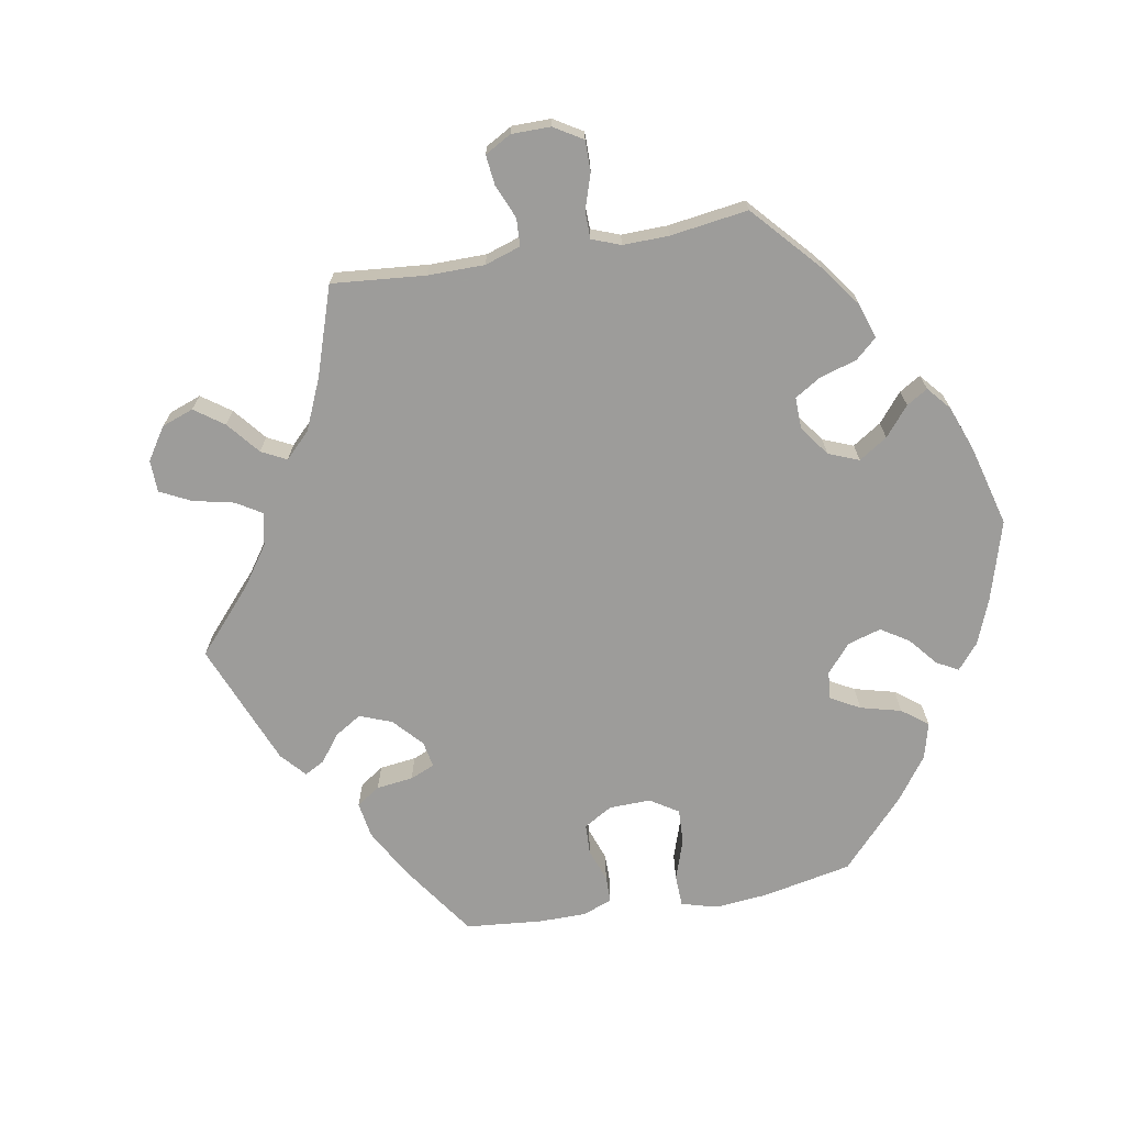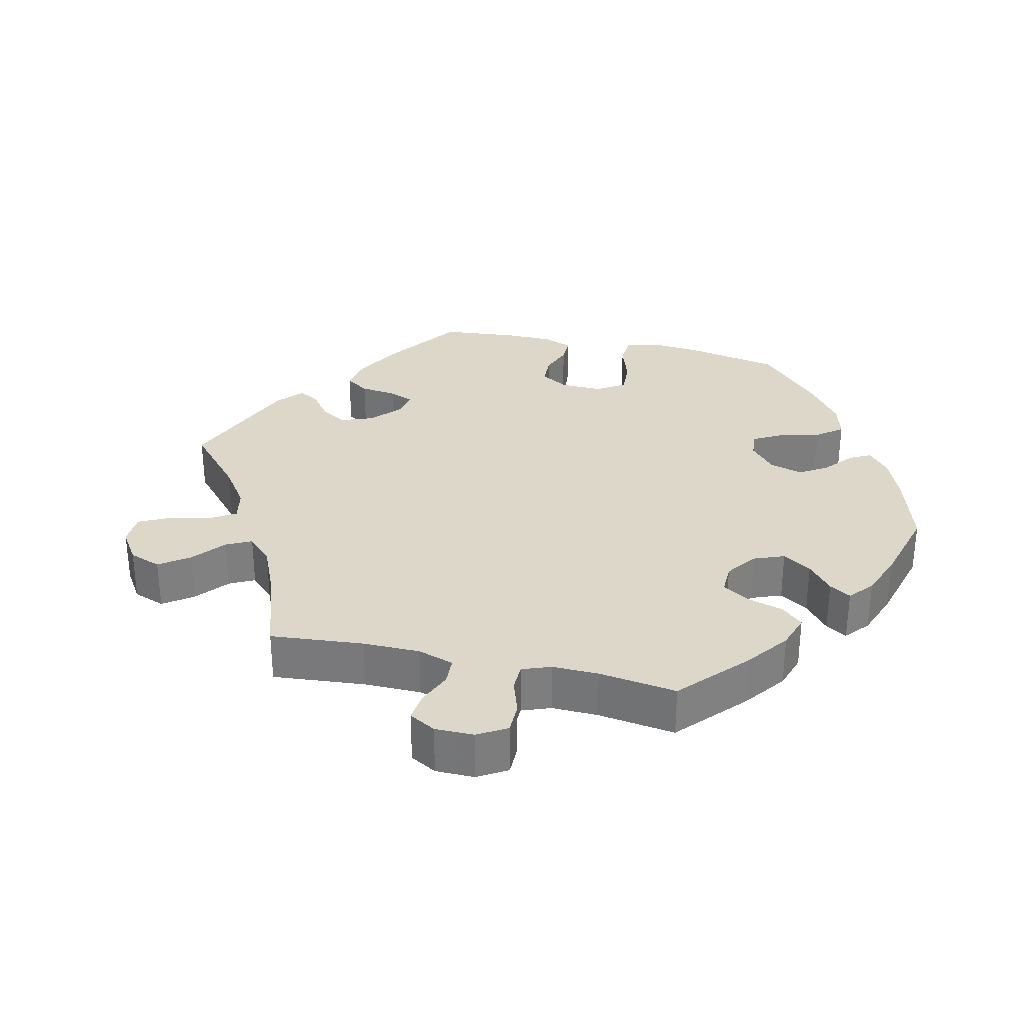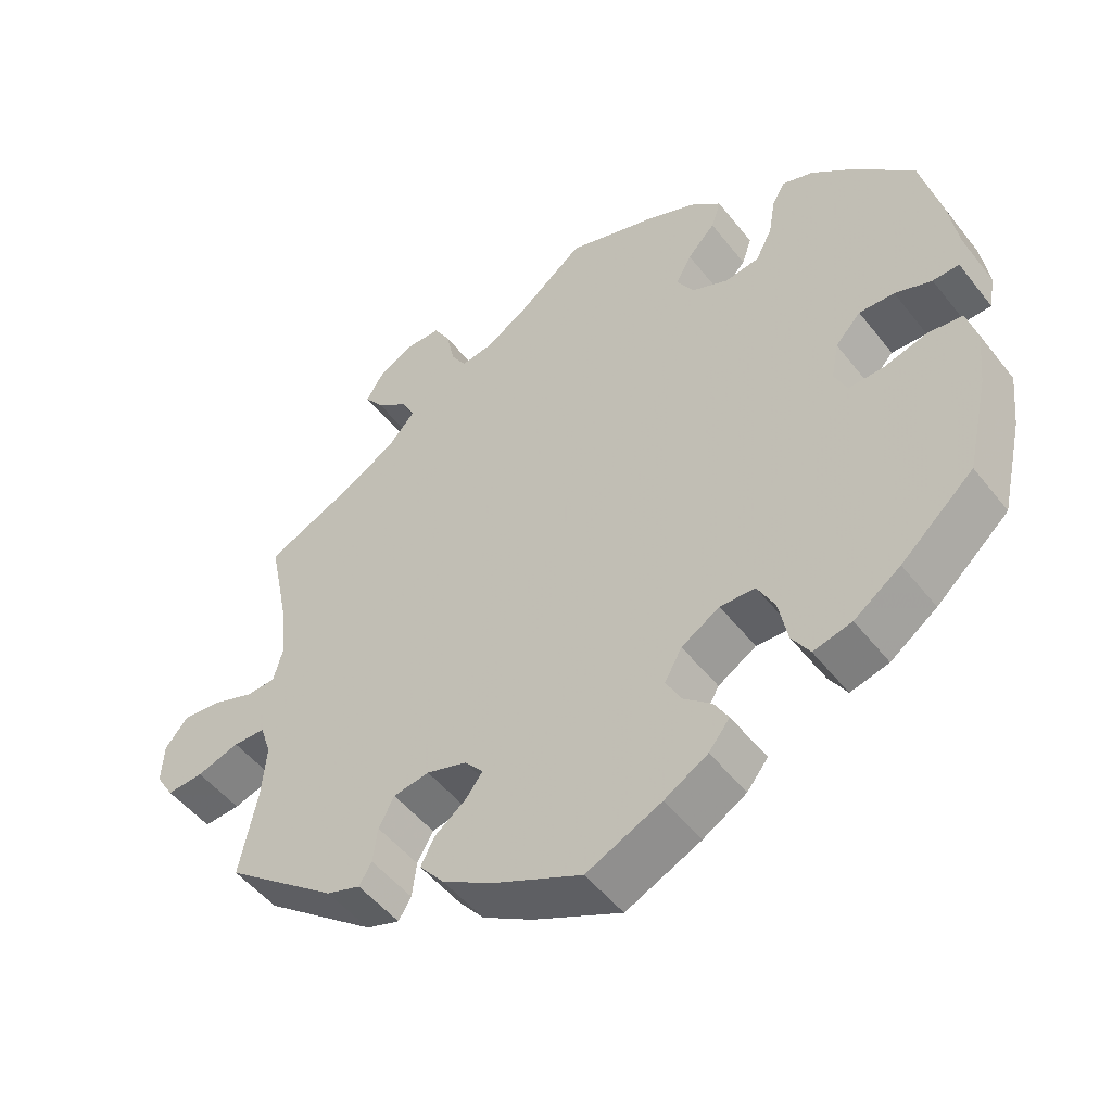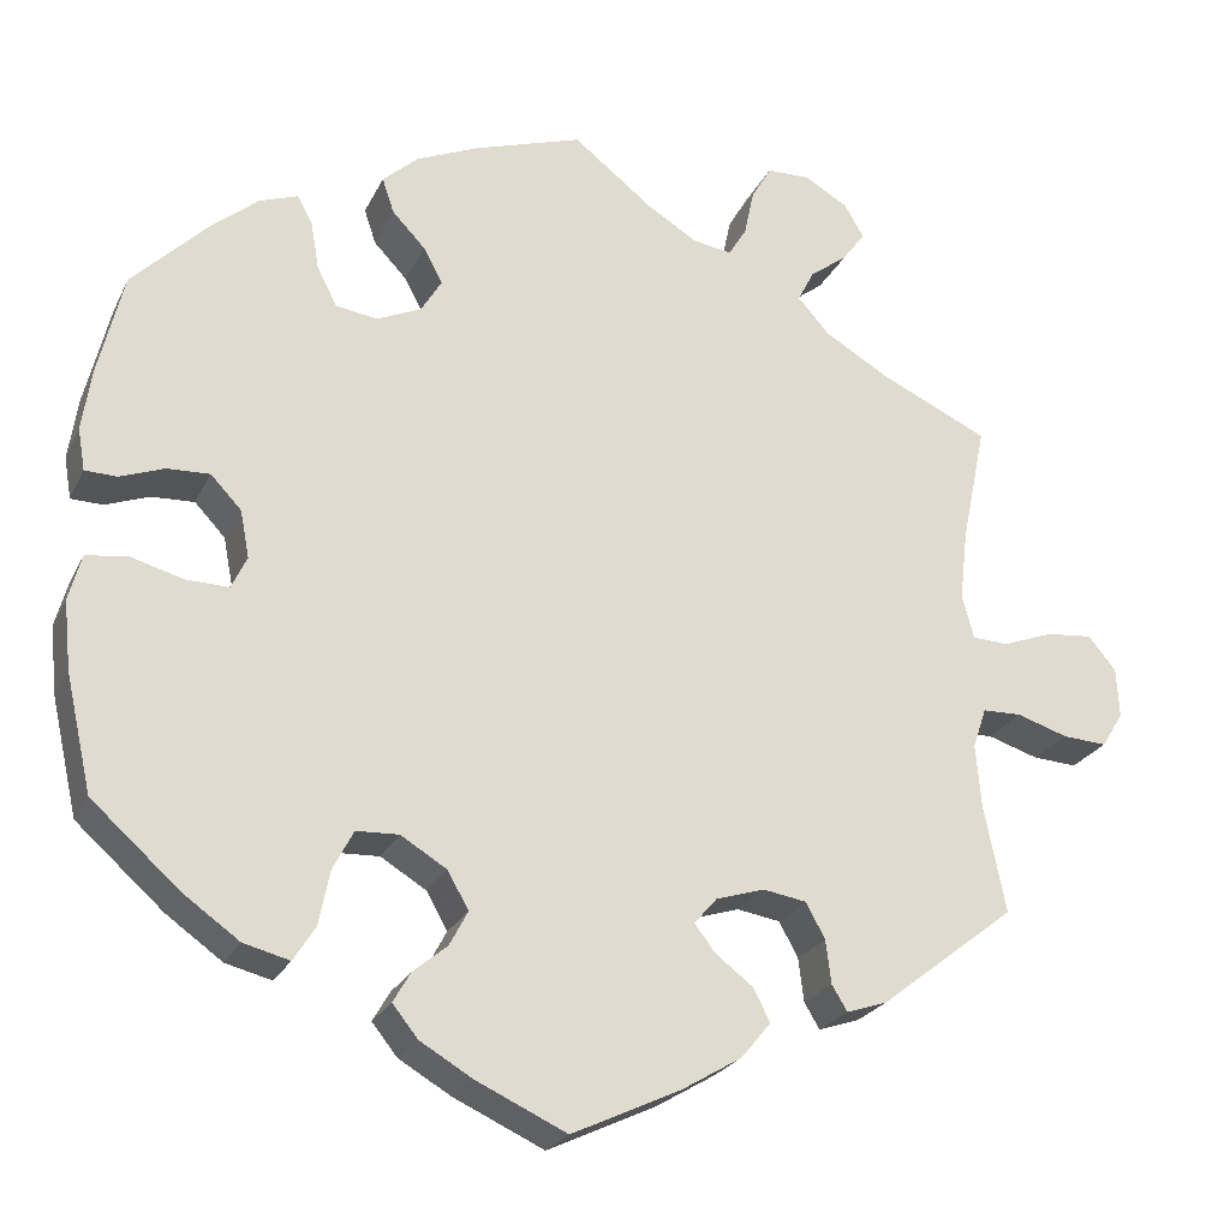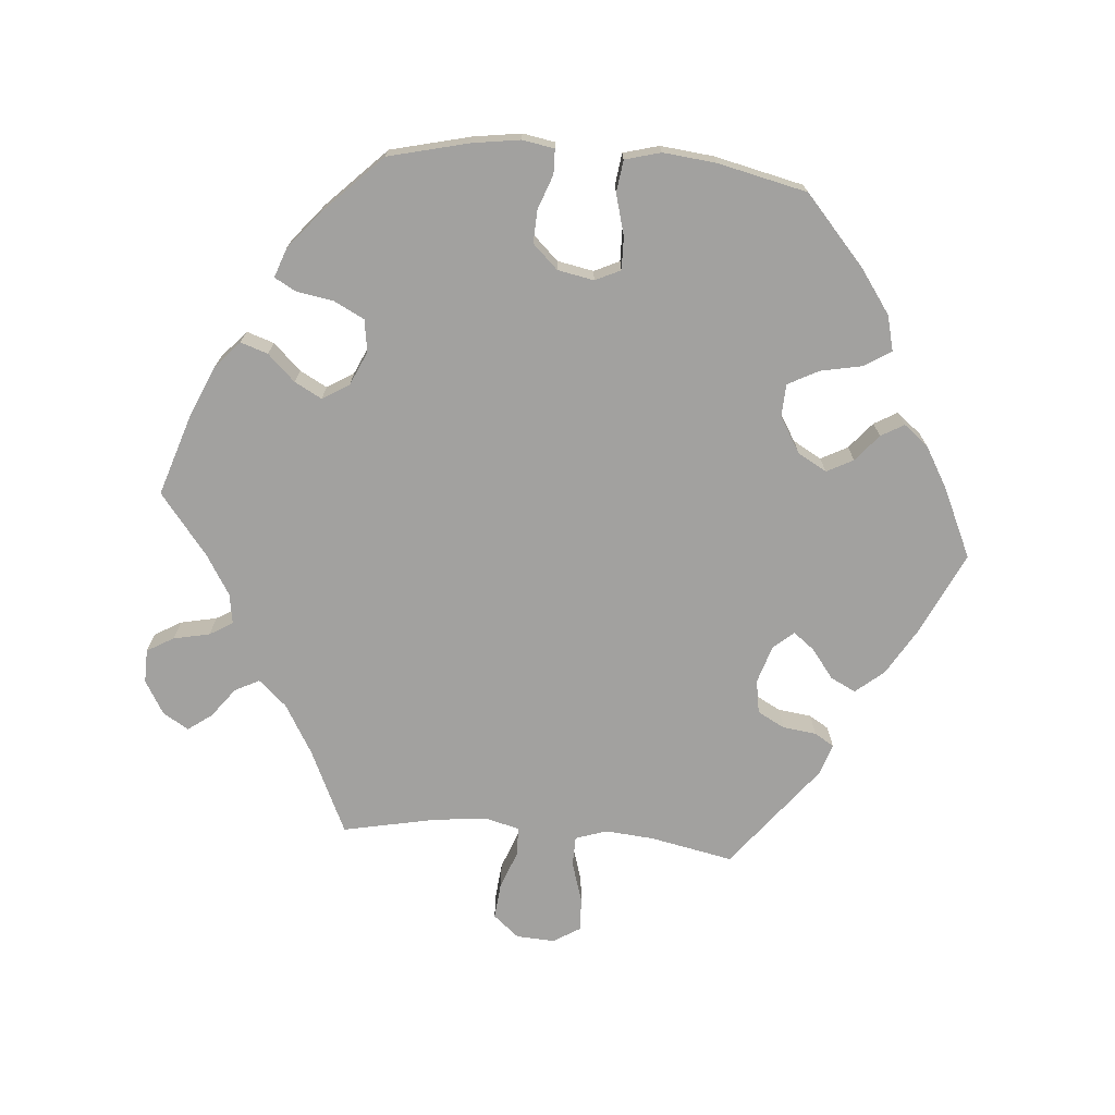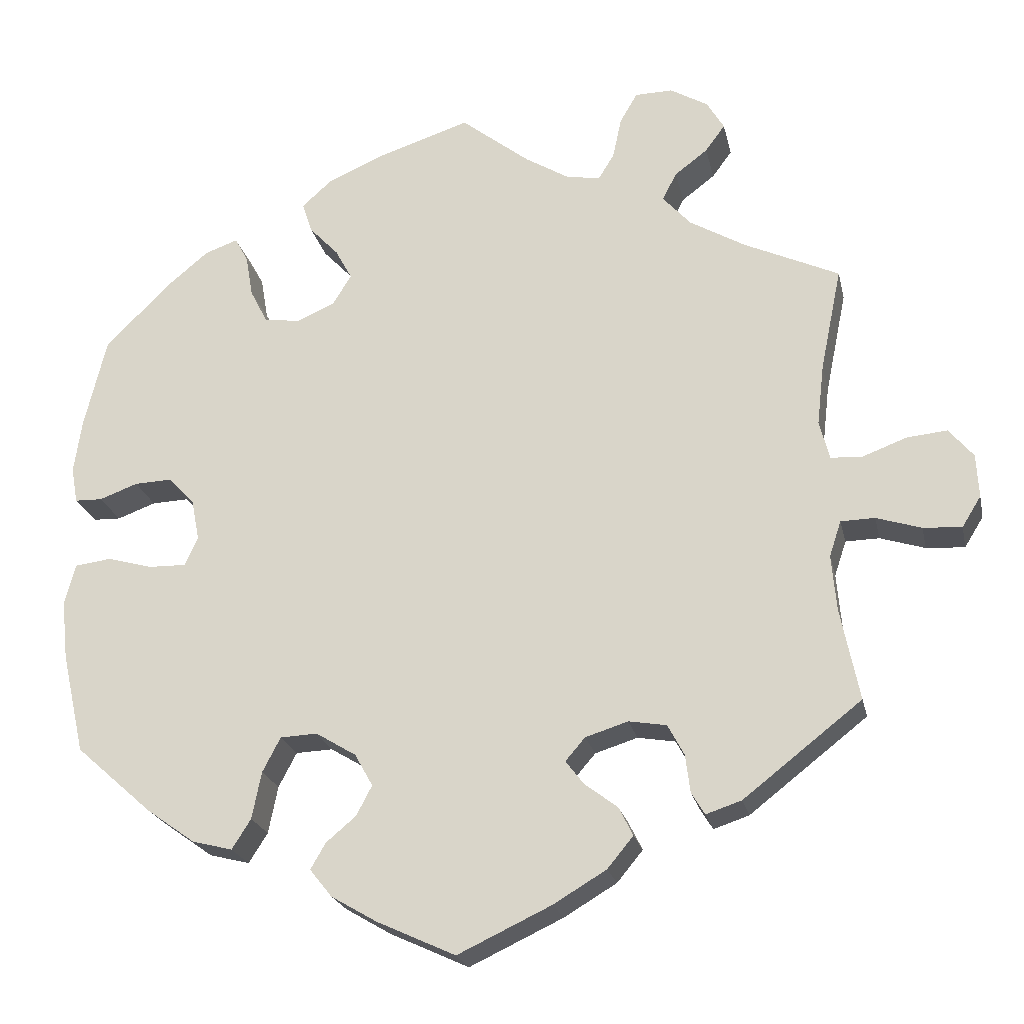
<metadata>
{"format":"obj","ext":"obj","renderer":"f3d","projection":"perspective","resolution":1024,"background":"white","views":[{"elev":-70.3,"azim":-20.0,"up":"+Y"},{"elev":30.9,"azim":-16.9,"up":"+Y"},{"elev":-50.3,"azim":36.7,"up":"+Z"},{"elev":-24.0,"azim":159.2,"up":"+Z"},{"elev":-72.2,"azim":85.2,"up":"+Y"},{"elev":-22.2,"azim":-167.9,"up":"+Z"}]}
</metadata>
<code>
v -0.118 0.07 -0.522
v -0.185 0.07 -0.482
v -0.218 0.07 -0.442
v -0.2 0.07 -0.406
v -0.158 0.07 -0.374
v -0.135 0.07 -0.344
v -0.16 0.07 -0.315
v -0.214 0.07 -0.298
v -0.262 0.07 -0.306
v -0.283 0.07 -0.345
v -0.289 0.07 -0.393
v -0.306 0.07 -0.421
v -0.351 0.07 -0.406
v -0.501 0.07 -0.289
v -0.477 0.07 -0.171
v -0.471 0.07 -0.101
v -0.486 0.07 -0.056
v -0.529 0.07 -0.055
v -0.586 0.07 -0.073
v -0.635 0.07 -0.076
v -0.659 0.07 -0.037
v -0.656 0.07 0.018
v -0.625 0.07 0.055
v -0.574 0.07 0.05
v -0.518 0.07 0.029
v -0.478 0.07 0.031
v -0.465 0.07 0.08
v -0.474 0.07 0.158
v -0.501 0.07 0.289
v -0.38 0.07 0.345
v -0.31 0.07 0.386
v -0.274 0.07 0.426
v -0.292 0.07 0.461
v -0.334 0.07 0.493
v -0.359 0.07 0.527
v -0.337 0.07 0.564
v -0.289 0.07 0.592
v -0.241 0.07 0.591
v -0.219 0.07 0.553
v -0.208 0.07 0.501
v -0.188 0.07 0.468
v -0.145 0.07 0.475
v -0.089 0.07 0.509
v -0.001 0.07 0.578
v 0.119 0.07 0.539
v 0.188 0.07 0.509
v 0.227 0.07 0.474
v 0.214 0.07 0.435
v 0.177 0.07 0.396
v 0.156 0.07 0.357
v 0.179 0.07 0.319
v 0.228 0.07 0.297
v 0.274 0.07 0.304
v 0.296 0.07 0.347
v 0.305 0.07 0.4
v 0.322 0.07 0.431
v 0.364 0.07 0.416
v 0.417 0.07 0.372
v 0.5 0.07 0.289
v 0.528 0.07 0.174
v 0.538 0.07 0.106
v 0.53 0.07 0.06
v 0.495 0.07 0.059
v 0.446 0.07 0.077
v 0.399 0.07 0.079
v 0.365 0.07 0.043
v 0.355 0.07 -0.009
v 0.372 0.07 -0.045
v 0.419 0.07 -0.044
v 0.477 0.07 -0.028
v 0.523 0.07 -0.034
v 0.537 0.07 -0.085
v 0.529 0.07 -0.161
v 0.5 0.07 -0.289
v 0.403 0.07 -0.375
v 0.341 0.07 -0.419
v 0.29 0.07 -0.432
v 0.266 0.07 -0.394
v 0.254 0.07 -0.334
v 0.231 0.07 -0.29
v 0.184 0.07 -0.288
v 0.133 0.07 -0.319
v 0.11 0.07 -0.36
v 0.13 0.07 -0.398
v 0.168 0.07 -0.43
v 0.187 0.07 -0.463
v 0.159 0.07 -0.498
v 0.101 0.07 -0.532
v 0.001 0.07 -0.578
v -0.118 0 -0.522
v -0.185 0 -0.482
v -0.218 0 -0.442
v -0.2 0 -0.406
v -0.158 0 -0.374
v -0.135 0 -0.344
v -0.16 0 -0.315
v -0.214 0 -0.298
v -0.262 0 -0.306
v -0.283 0 -0.345
v -0.289 0 -0.393
v -0.306 0 -0.421
v -0.351 0 -0.406
v -0.501 0 -0.289
v -0.477 0 -0.171
v -0.471 0 -0.101
v -0.486 0 -0.056
v -0.529 0 -0.055
v -0.586 0 -0.073
v -0.635 0 -0.076
v -0.659 0 -0.037
v -0.656 0 0.018
v -0.625 0 0.055
v -0.574 0 0.05
v -0.518 0 0.029
v -0.478 0 0.031
v -0.465 0 0.08
v -0.474 0 0.158
v -0.501 0 0.289
v -0.38 0 0.345
v -0.31 0 0.386
v -0.274 0 0.426
v -0.292 0 0.461
v -0.334 0 0.493
v -0.359 0 0.527
v -0.337 0 0.564
v -0.289 0 0.592
v -0.241 0 0.591
v -0.219 0 0.553
v -0.208 0 0.501
v -0.188 0 0.468
v -0.145 0 0.475
v -0.089 0 0.509
v -0.001 0 0.578
v 0.119 0 0.539
v 0.188 0 0.509
v 0.227 0 0.474
v 0.214 0 0.435
v 0.177 0 0.396
v 0.156 0 0.357
v 0.179 0 0.319
v 0.228 0 0.297
v 0.274 0 0.304
v 0.296 0 0.347
v 0.305 0 0.4
v 0.322 0 0.431
v 0.364 0 0.416
v 0.417 0 0.372
v 0.5 0 0.289
v 0.528 0 0.174
v 0.538 0 0.106
v 0.53 0 0.06
v 0.495 0 0.059
v 0.446 0 0.077
v 0.399 0 0.079
v 0.365 0 0.043
v 0.355 0 -0.009
v 0.372 0 -0.045
v 0.419 0 -0.044
v 0.477 0 -0.028
v 0.523 0 -0.034
v 0.537 0 -0.085
v 0.529 0 -0.161
v 0.5 0 -0.289
v 0.403 0 -0.375
v 0.341 0 -0.419
v 0.29 0 -0.432
v 0.266 0 -0.394
v 0.254 0 -0.334
v 0.231 0 -0.29
v 0.184 0 -0.288
v 0.133 0 -0.319
v 0.11 0 -0.36
v 0.13 0 -0.398
v 0.168 0 -0.43
v 0.187 0 -0.463
v 0.159 0 -0.498
v 0.101 0 -0.532
v 0.001 0 -0.578
f 84 85 86 87
f 83 84 87 88
f 76 77 78 79
f 76 79 80
f 75 76 80
f 74 75 80
f 73 74 80 81
f 69 70 71 72
f 68 69 72 73
f 61 62 63 64
f 61 64 65
f 60 61 65
f 59 60 65
f 58 59 65 66
f 54 55 56 57
f 53 54 57 58
f 46 47 48 49
f 46 49 50
f 43 44 45 46
f 42 43 46 50
f 41 42 50 51
f 37 38 39 40
f 37 40 41
f 36 37 41
f 33 34 35 36
f 32 33 36 41
f 31 32 41 51
f 28 29 30
f 27 28 30 31
f 26 27 31 51
f 22 23 24 25
f 22 25 26
f 21 22 26
f 18 19 20 21
f 17 18 21 26
f 16 17 26 51
f 12 13 14 15
f 10 11 12 15
f 9 10 15 16
f 8 9 16 51
f 2 3 4 5
f 2 5 6
f 1 2 6
f 83 88 89 1
f 68 73 81
f 67 68 81 82
f 53 58 66 67
f 52 53 67 82
f 7 8 51 52
f 6 7 52 82
f 1 6 82 83
f 176 175 174 173
f 177 176 173 172
f 168 167 166 165
f 169 168 165
f 169 165 164
f 169 164 163
f 170 169 163 162
f 161 160 159 158
f 162 161 158 157
f 153 152 151 150
f 154 153 150
f 154 150 149
f 154 149 148
f 155 154 148 147
f 146 145 144 143
f 147 146 143 142
f 138 137 136 135
f 139 138 135
f 135 134 133 132
f 139 135 132 131
f 140 139 131 130
f 129 128 127 126
f 130 129 126
f 130 126 125
f 125 124 123 122
f 130 125 122 121
f 140 130 121 120
f 119 118 117
f 120 119 117 116
f 140 120 116 115
f 114 113 112 111
f 115 114 111
f 115 111 110
f 110 109 108 107
f 115 110 107 106
f 140 115 106 105
f 104 103 102 101
f 104 101 100 99
f 105 104 99 98
f 140 105 98 97
f 94 93 92 91
f 95 94 91
f 95 91 90
f 90 178 177 172
f 170 162 157
f 171 170 157 156
f 156 155 147 142
f 171 156 142 141
f 141 140 97 96
f 171 141 96 95
f 172 171 95 90
f 1 90 91 2
f 2 91 92 3
f 3 92 93 4
f 4 93 94 5
f 5 94 95 6
f 6 95 96 7
f 7 96 97 8
f 8 97 98 9
f 9 98 99 10
f 10 99 100 11
f 11 100 101 12
f 12 101 102 13
f 13 102 103 14
f 14 103 104 15
f 15 104 105 16
f 16 105 106 17
f 17 106 107 18
f 18 107 108 19
f 19 108 109 20
f 20 109 110 21
f 21 110 111 22
f 22 111 112 23
f 23 112 113 24
f 24 113 114 25
f 25 114 115 26
f 26 115 116 27
f 27 116 117 28
f 28 117 118 29
f 29 118 119 30
f 30 119 120 31
f 31 120 121 32
f 32 121 122 33
f 33 122 123 34
f 34 123 124 35
f 35 124 125 36
f 36 125 126 37
f 37 126 127 38
f 38 127 128 39
f 39 128 129 40
f 40 129 130 41
f 41 130 131 42
f 42 131 132 43
f 43 132 133 44
f 44 133 134 45
f 45 134 135 46
f 46 135 136 47
f 47 136 137 48
f 48 137 138 49
f 49 138 139 50
f 50 139 140 51
f 51 140 141 52
f 52 141 142 53
f 53 142 143 54
f 54 143 144 55
f 55 144 145 56
f 56 145 146 57
f 57 146 147 58
f 58 147 148 59
f 59 148 149 60
f 60 149 150 61
f 61 150 151 62
f 62 151 152 63
f 63 152 153 64
f 64 153 154 65
f 65 154 155 66
f 66 155 156 67
f 67 156 157 68
f 68 157 158 69
f 69 158 159 70
f 70 159 160 71
f 71 160 161 72
f 72 161 162 73
f 73 162 163 74
f 74 163 164 75
f 75 164 165 76
f 76 165 166 77
f 77 166 167 78
f 78 167 168 79
f 79 168 169 80
f 80 169 170 81
f 81 170 171 82
f 82 171 172 83
f 83 172 173 84
f 84 173 174 85
f 85 174 175 86
f 86 175 176 87
f 87 176 177 88
f 88 177 178 89
f 89 178 90 1

</code>
